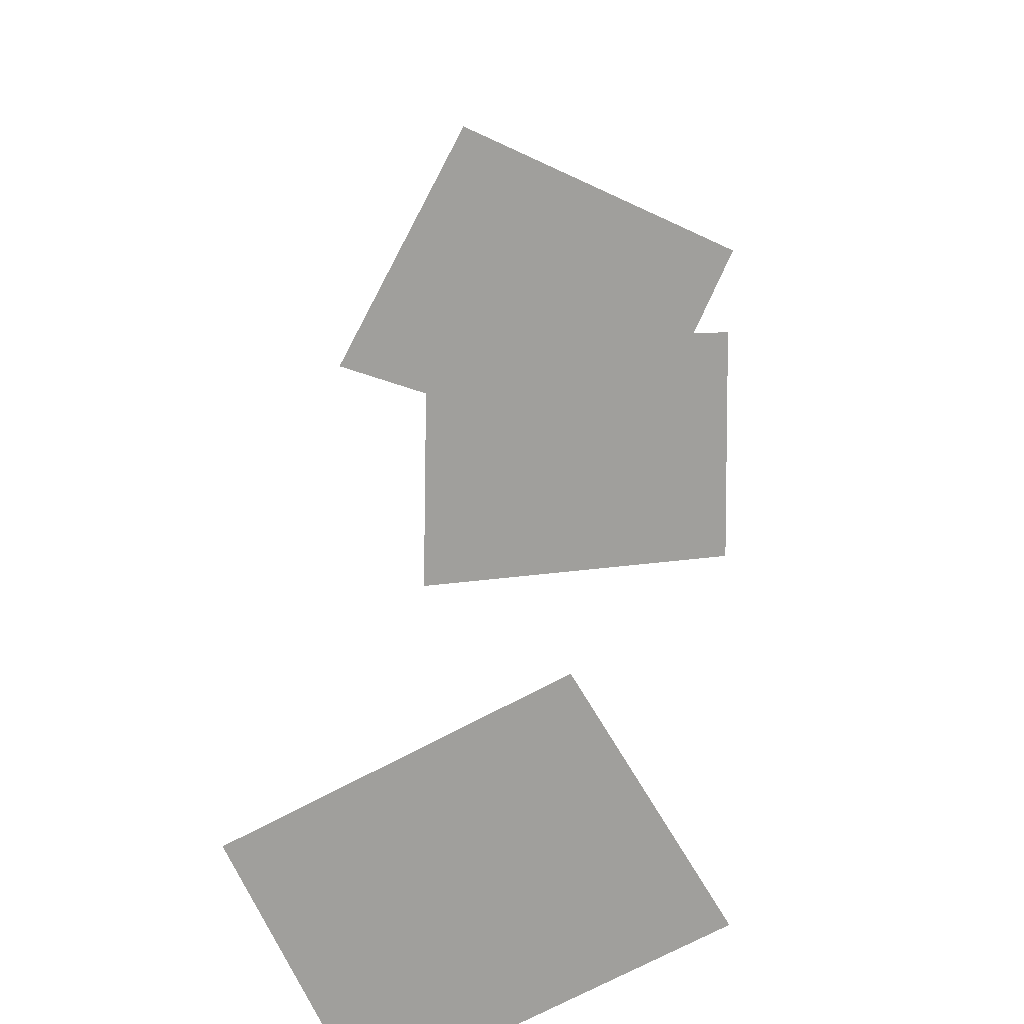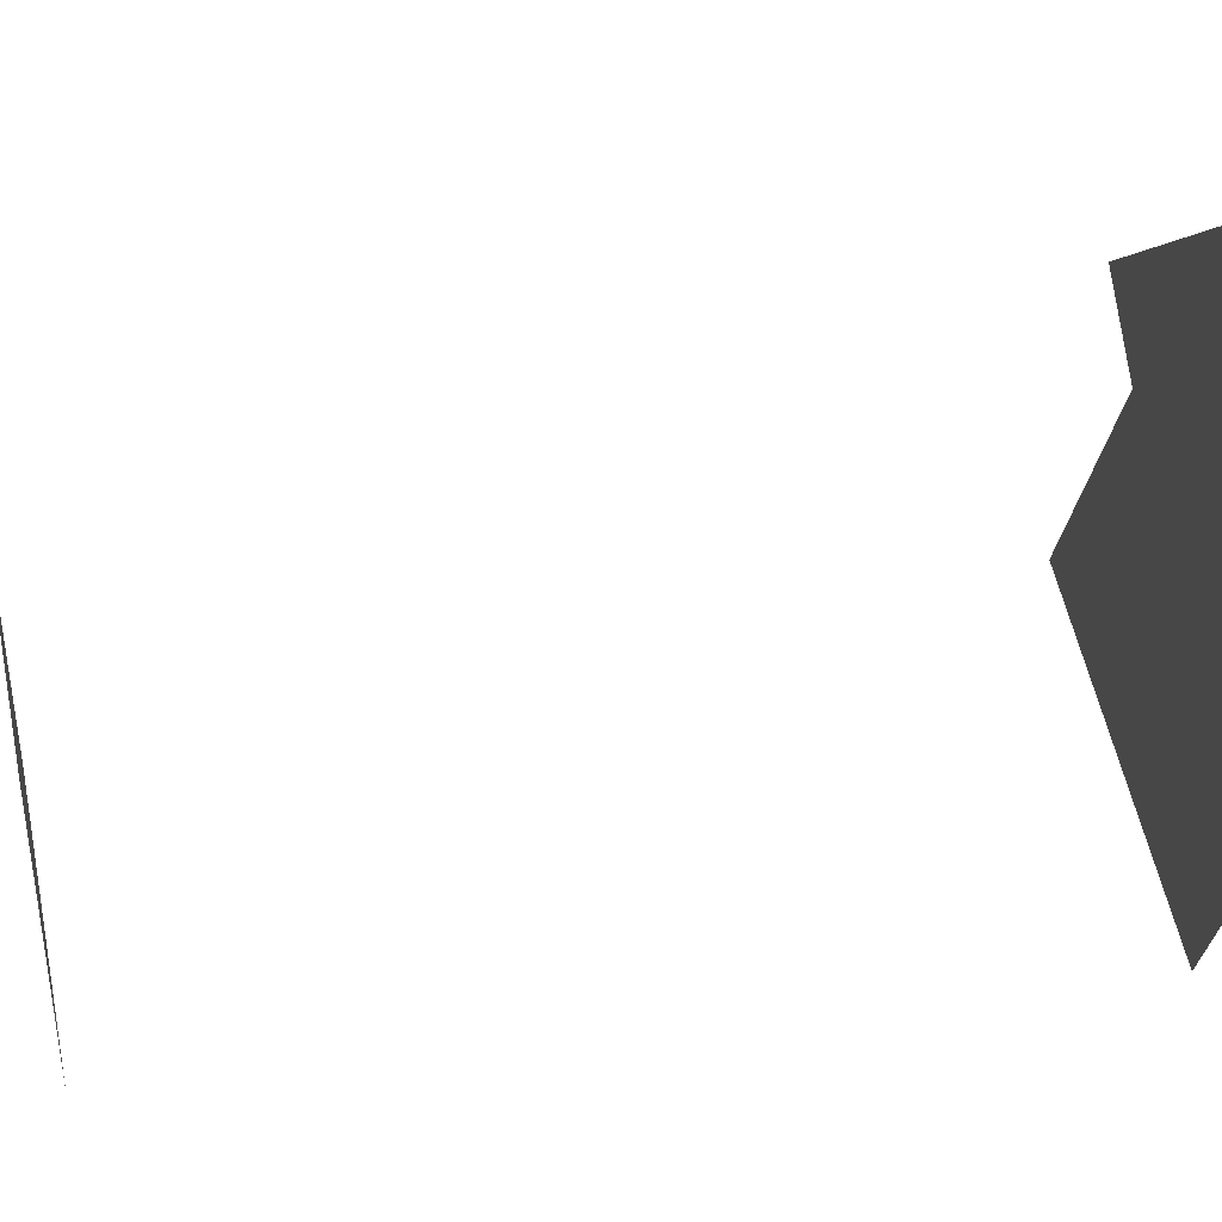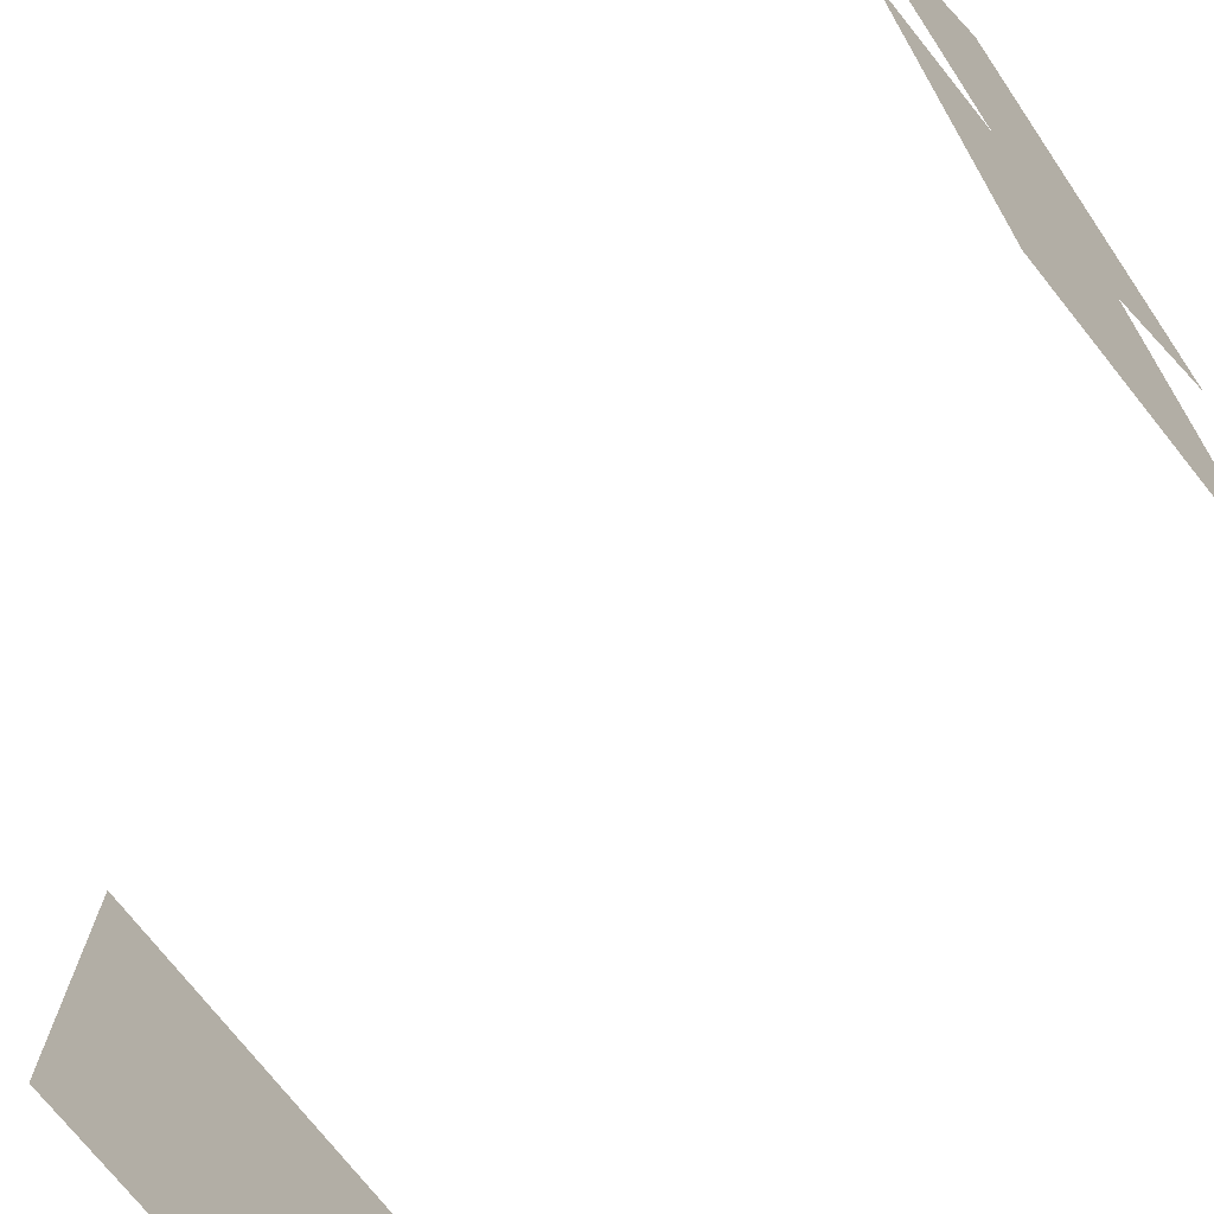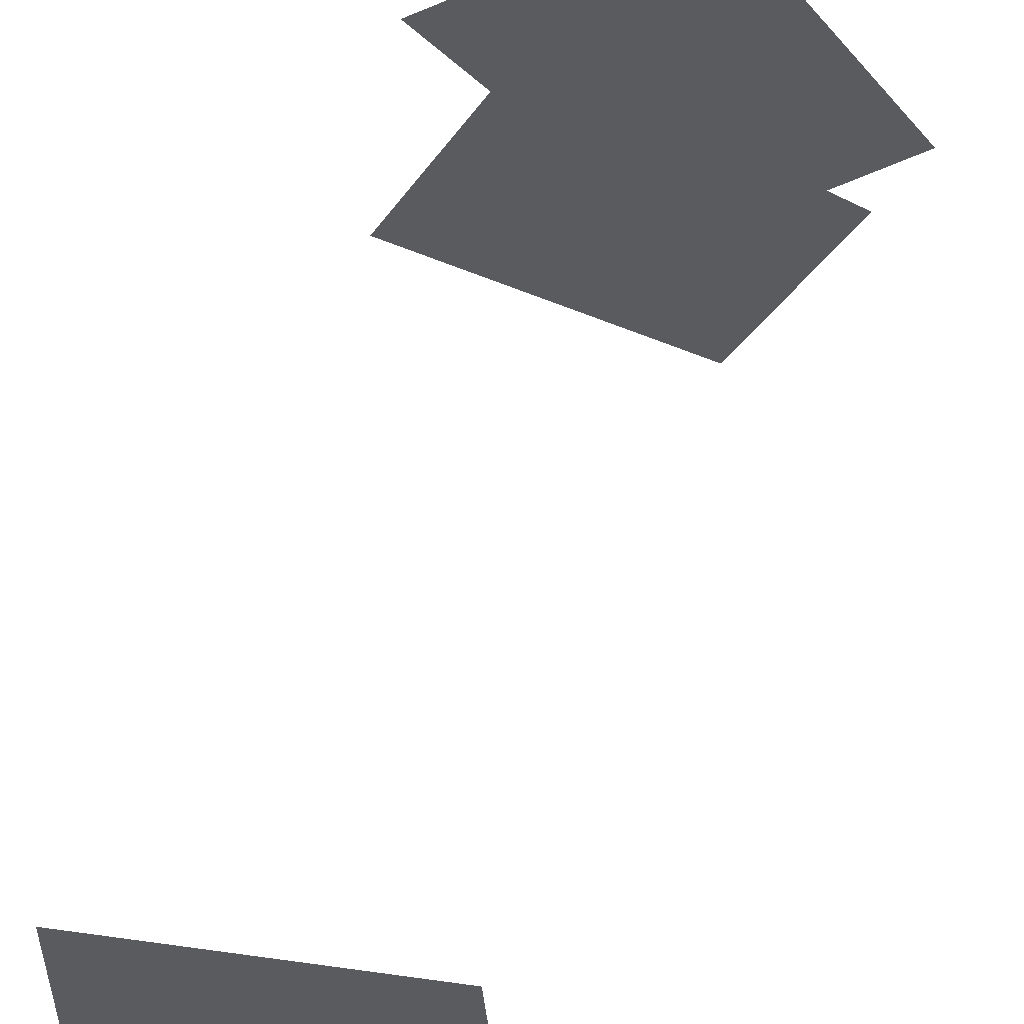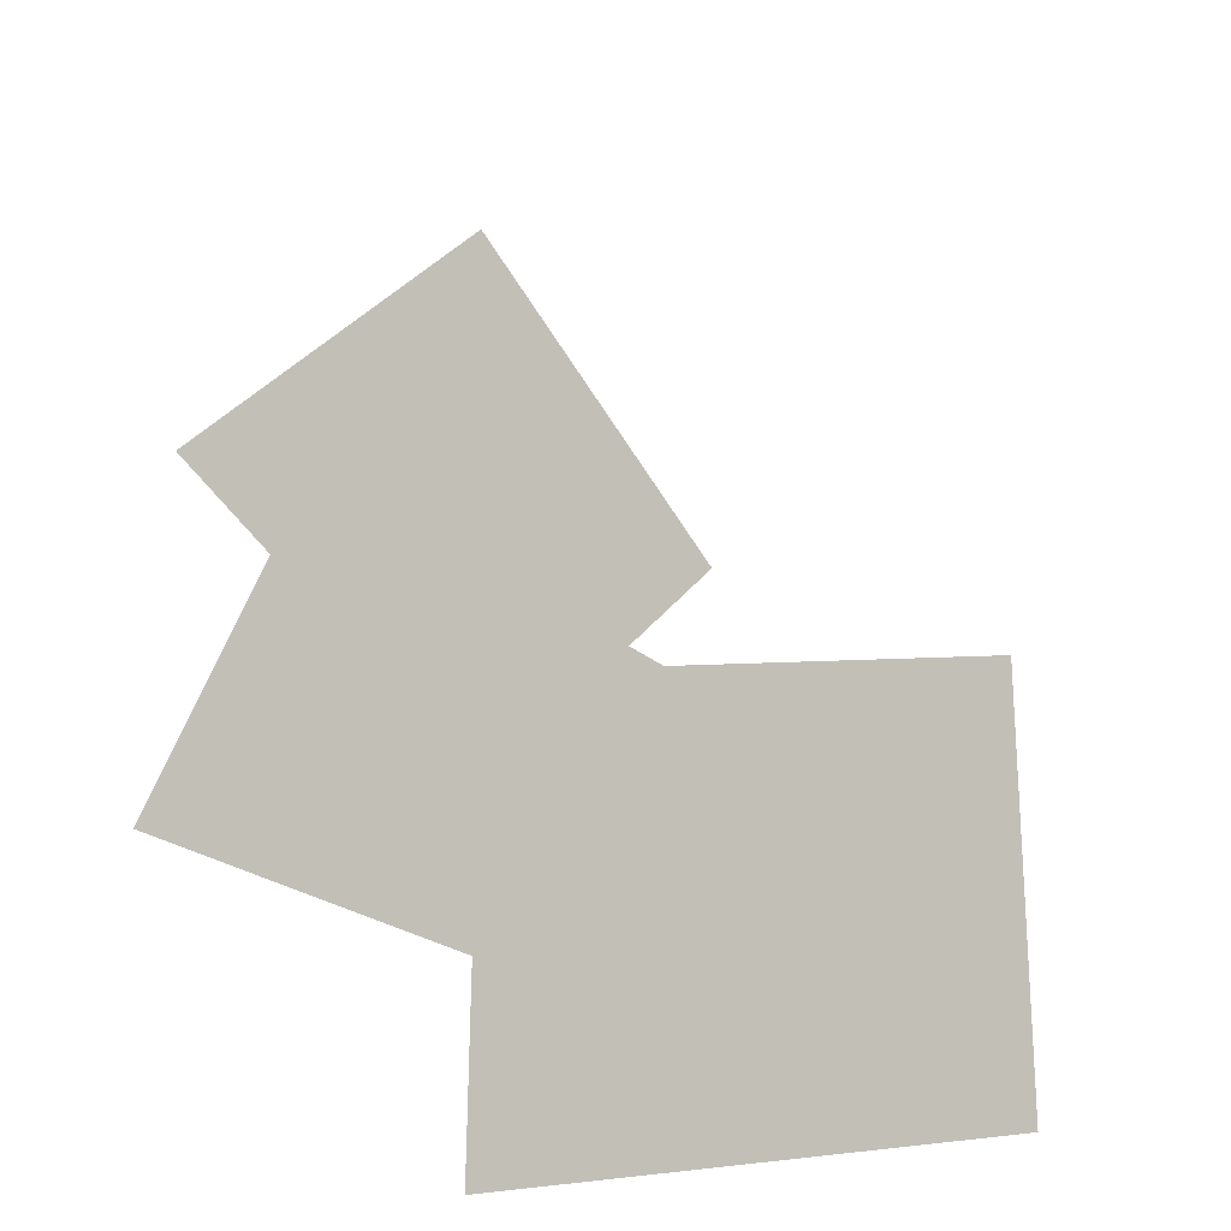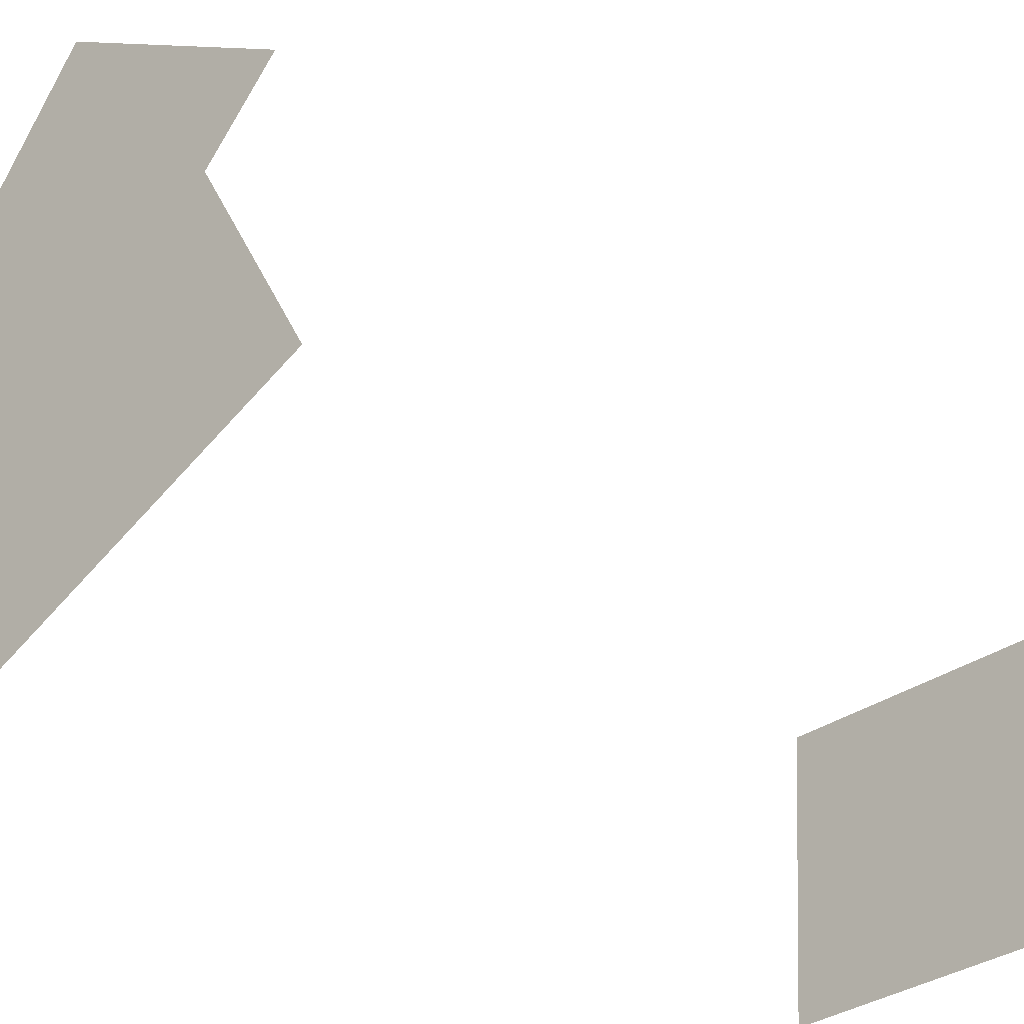
<metadata>
{"format":"obj","ext":"obj","renderer":"f3d","projection":"perspective","resolution":1024,"background":"white","views":[{"elev":-71.2,"azim":26.8,"up":"+Y"},{"elev":36.0,"azim":76.8,"up":"+Z"},{"elev":-65.9,"azim":126.2,"up":"+Z"},{"elev":55.7,"azim":9.0,"up":"+Z"},{"elev":-0.8,"azim":-28.3,"up":"+Z"},{"elev":-34.7,"azim":-135.2,"up":"+Z"}]}
</metadata>
<code>
v -0.1875 -0.7578 0.1016
v 0.03125 -0.7578 -0.1172
v 0.2109 -0.7578 0.03125
v 0.03125 -0.7578 0.2578
v -0.2188 -0.7656 -0.1406
v 0.07031 -0.7656 -0.25
v 0.1719 -0.7656 -0.03906
v -0.09375 -0.7656 0.09375
v -0.3125 -1.445 -0.2734
v 0 -1.445 -0.2656
v -0.01562 -1.445 -0.03125
v -0.3047 -1.445 -0.03906
f 1 2 3
f 1 3 4
f 9 10 11
f 9 11 12
f 5 6 7
f 5 7 8

</code>
